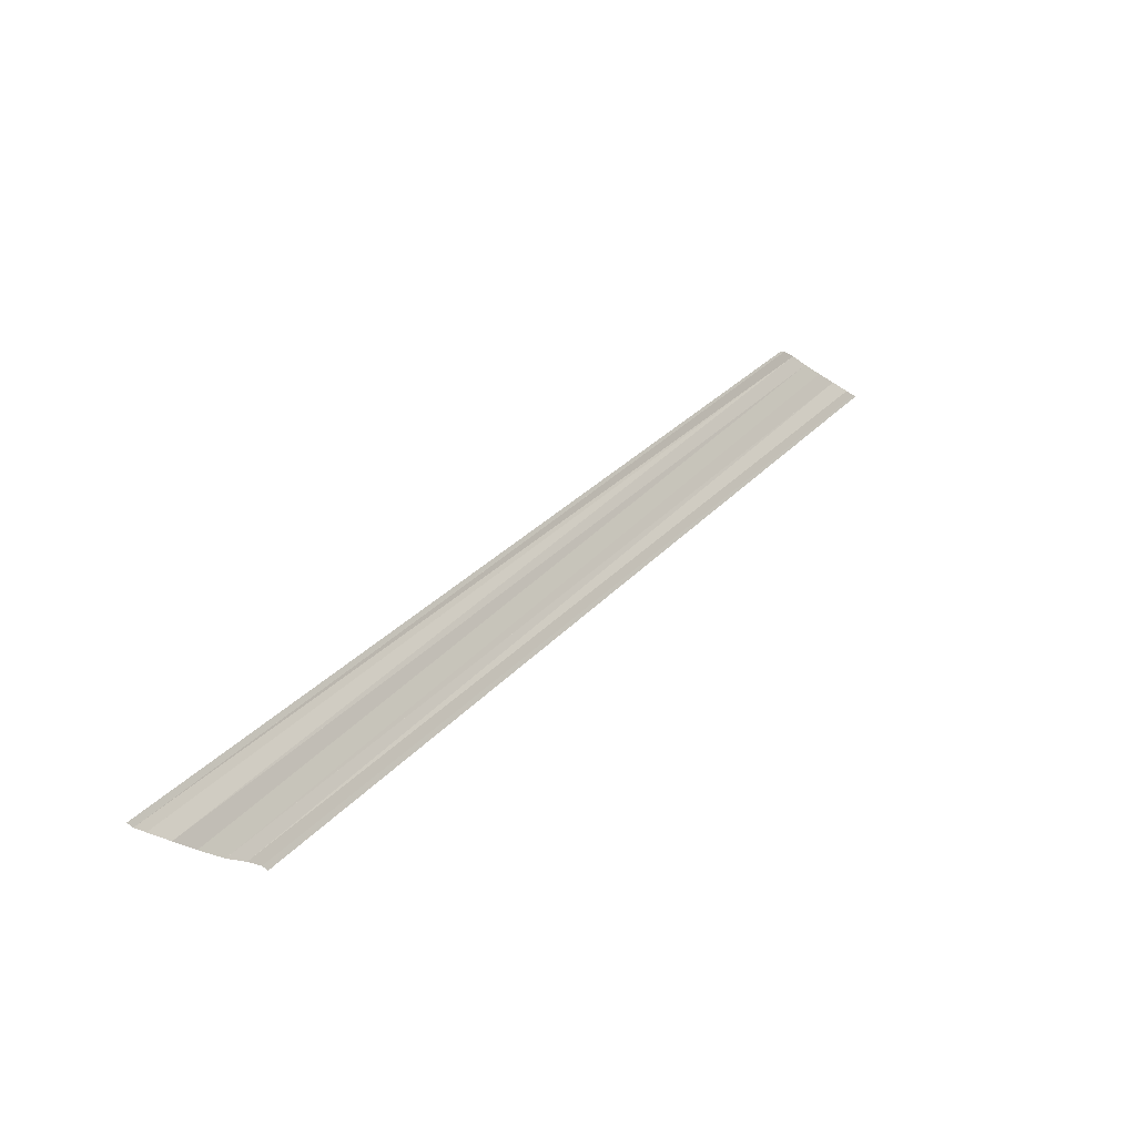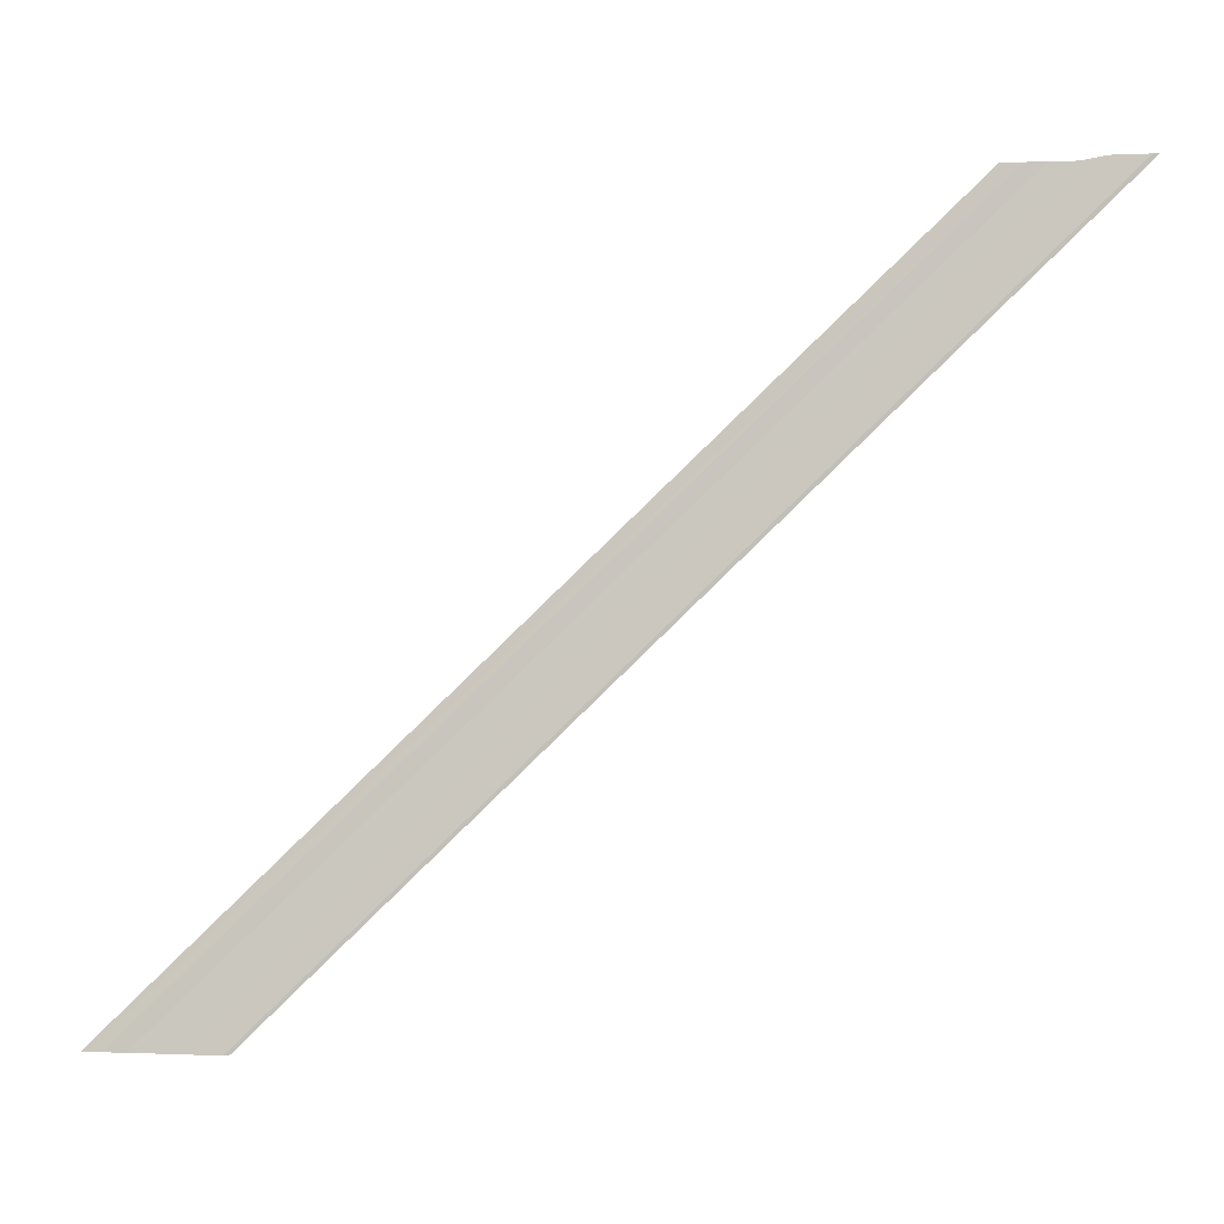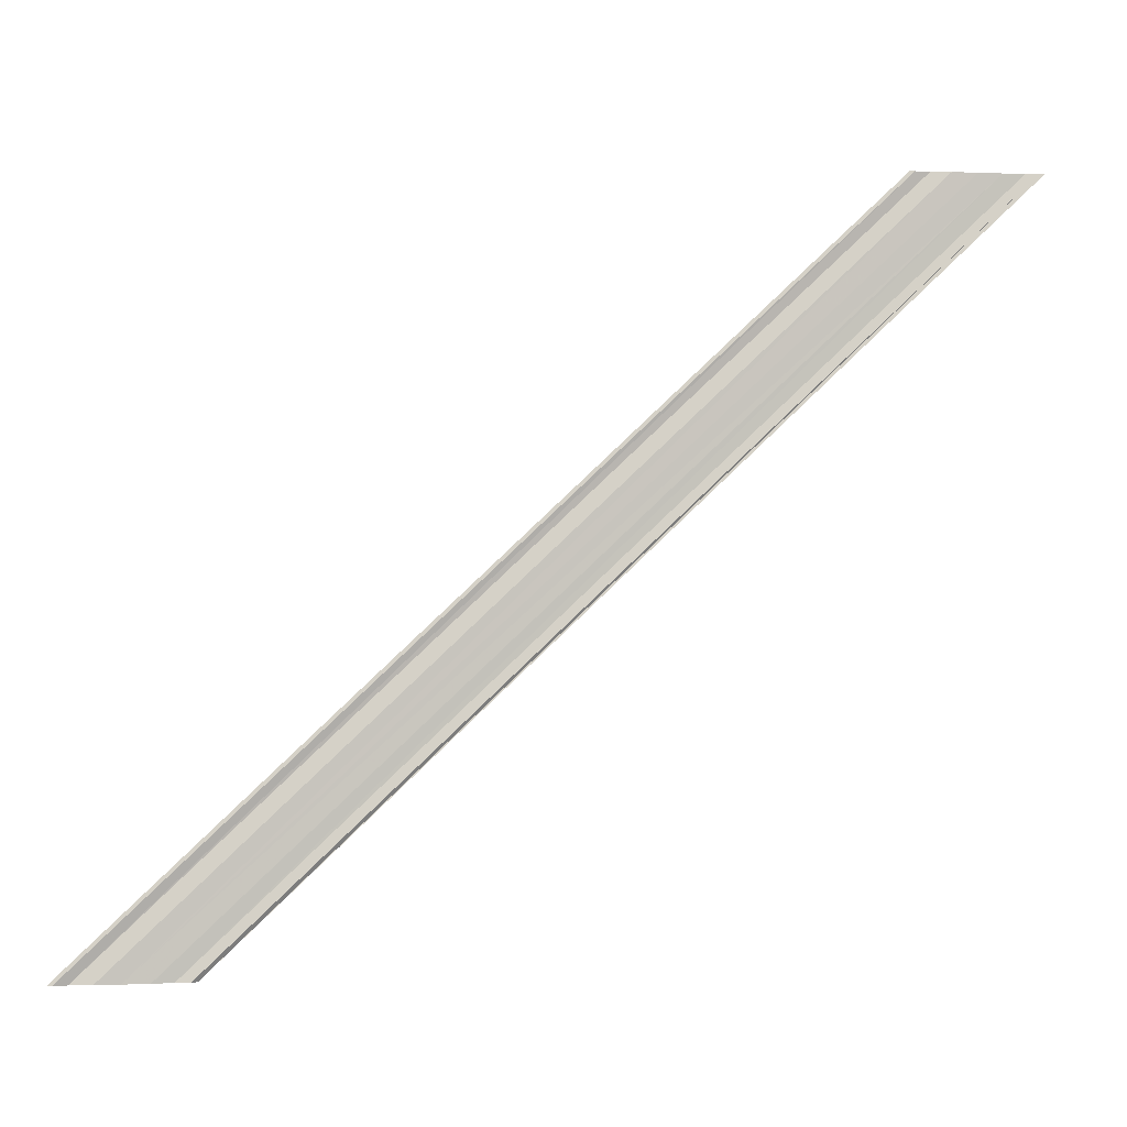
<metadata>
{"format":"obj","ext":"obj","renderer":"f3d","projection":"perspective","resolution":1024,"background":"white","views":[{"elev":-26.3,"azim":43.4,"up":"+Y"},{"elev":-6.4,"azim":99.8,"up":"+Y"},{"elev":-1.4,"azim":80.8,"up":"+Y"}]}
</metadata>
<code>
o 31094
v 2243 1880 14.1
v 2243 1880 14.1
v 2243 1880 14.15
v 2243 1880 14.1
v 2243 1880 14.1
v 2243 1880 14.14
v 2243 1880 14.1
v 2243 1880 14.1
v 2243 1880 14.14
v 2243 1880 14.1
v 2243 1880 14.14
v 2243 1880 14.1
v 2243 1880 14.14
v 2243 1880 14.1
v 2243 1880 14.15
v 2243 1880 14.15
v 2243 1880 14.11
v 2243 1880 14.11
v 2243 1880 14.11
v 2243 1880 14.15
v 2243 1880 14.11
v 2243 1880 14.15
v 2243 1880 14.1
v 2243 1880 14.1
v 2243 1880 14.14
v 2243 1880 14.1
v 2243 1880 14.1
v 2243 1880 14.14
v 2243 1880 14.1
v 2243 1880 14.1
v 2243 1880 14.14
v 2243 1880 14.1
v 2243 1880 14.14
v 2243 1880 14.1
v 2243 1880 14.15
v 2243 1880 14.15
v 2243 1880 14.1
v 2243 1880 14.11
v 2243 1880 14.11
v 2243 1880 14.15
v 2243 1880 14.15
v 2243 1880 14.11
v 2243 1880 14.11
v 2243 1880 14.11
v 2243 1880 14.15
f 1 2 3
f 1 4 3
f 5 2 6
f 5 7 6
f 8 7 9
f 9 10 11
f 6 10 11
f 6 12 13
f 3 12 13
f 3 14 15
f 16 14 15
f 17 4 16
f 17 18 16
f 19 18 20
f 16 21 22
f 20 21 22
f 23 24 25
f 23 26 25
f 27 24 28
f 27 29 28
f 28 30 31
f 28 32 33
f 25 32 33
f 25 34 35
f 36 34 35
f 37 26 36
f 37 38 36
f 36 39 40
f 41 39 40
f 42 38 41
f 42 43 41
f 41 44 45

</code>
